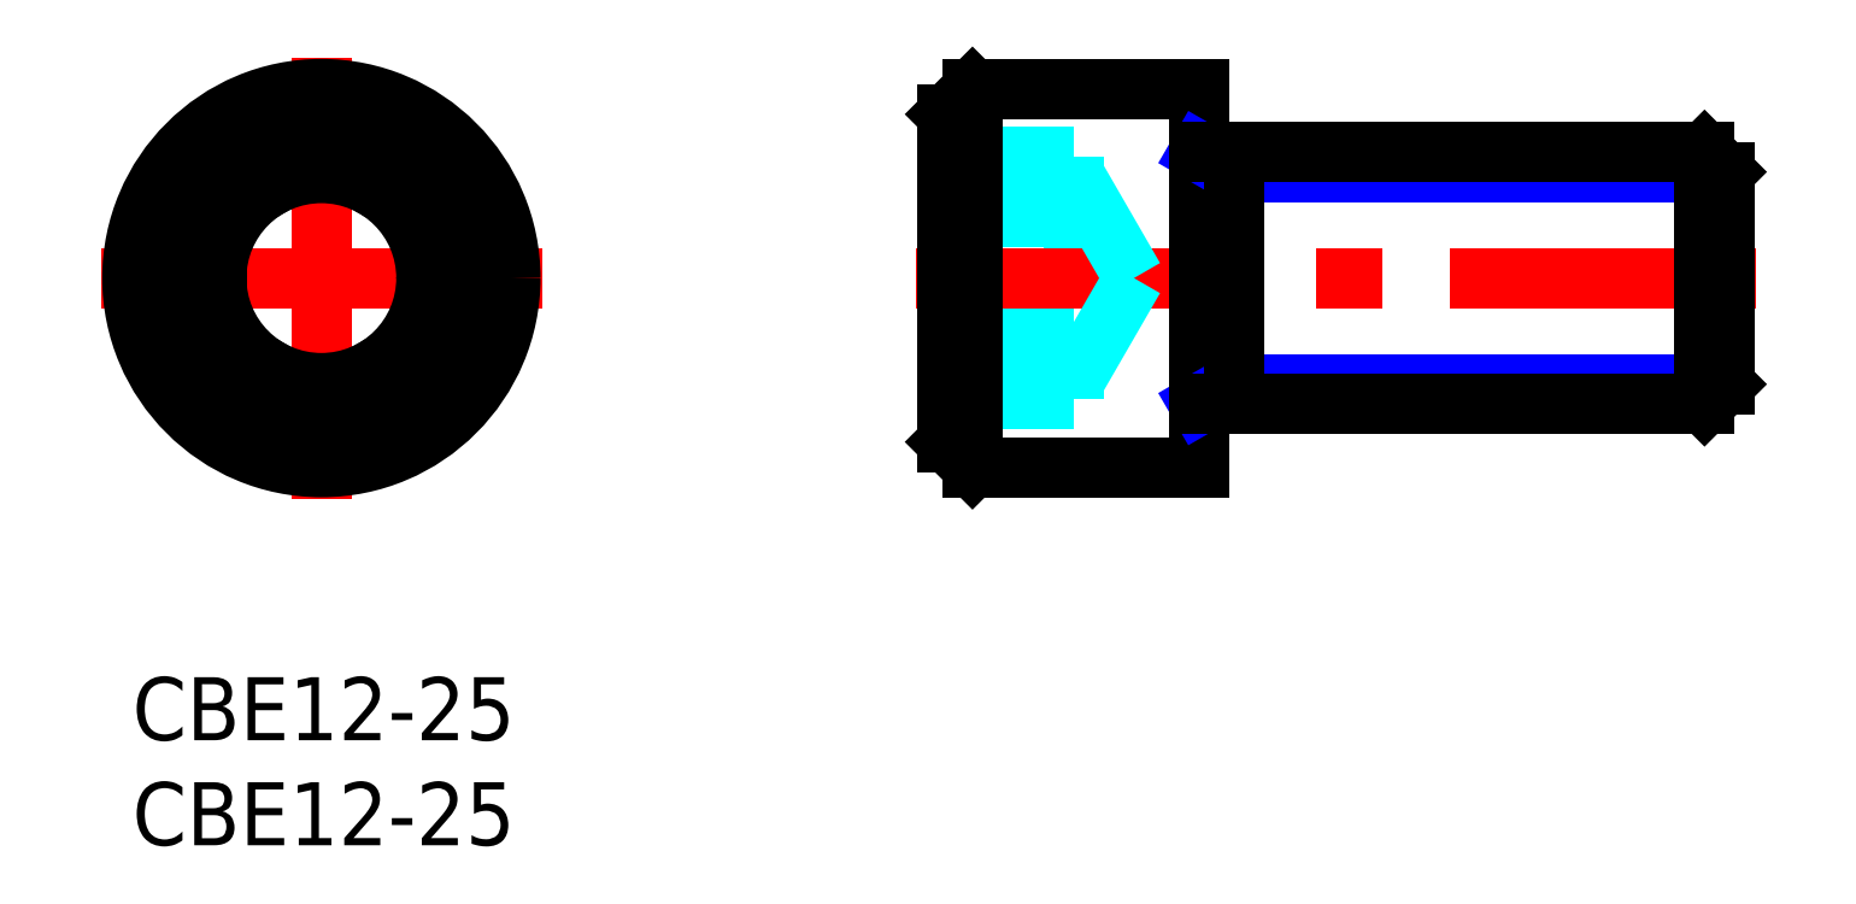
<metadata>
{"format":"dxf","ext":"dxf","renderer":"ezdxf+matplotlib","layout":"modelspace","background":"white","min_lineweight":24,"dpi":150}
</metadata>
<code>
0
SECTION
2
ENTITIES
0
INSERT
8
MSM_CONTINUOUS
2
*U8
10
0
20
0
30
0
0
INSERT
8
MSM_CONTINUOUS
2
*U9
10
0
20
0
30
0
0
LINE
8
MSM_CENTER
10
-1.5
20
19
30
0
11
19.5
21
19
31
0
0
LINE
8
MSM_CENTER
10
9
20
8.5
30
0
11
9
21
29.5
31
0
0
CIRCLE
8
MSM_CONTINUOUS
10
9
20
19
30
0
40
9
0
CIRCLE
8
MSM_CONTINUOUS
10
9
20
19
30
0
40
7.8
0
LINE
8
MSM_CONTINUOUS
10
9
20
13.23
30
0
11
4
21
16.11
31
0
0
LINE
8
MSM_CONTINUOUS
10
4
20
16.11
30
0
11
4
21
21.89
31
0
0
LINE
8
MSM_CONTINUOUS
10
4
20
21.89
30
0
11
9
21
24.77
31
0
0
LINE
8
MSM_CONTINUOUS
10
9
20
24.77
30
0
11
14
21
21.89
31
0
0
LINE
8
MSM_CONTINUOUS
10
14
20
21.89
30
0
11
14
21
16.11
31
0
0
LINE
8
MSM_CONTINUOUS
10
14
20
16.11
30
0
11
9
21
13.23
31
0
0
CIRCLE
8
MSM_CONTINUOUS
10
9
20
19
30
0
40
5
0
LINE
8
MSM_DASHED
10
44.8
20
24.77
30
0
11
38.8
21
24.77
31
0
0
LINE
8
MSM_DASHED
10
44.8
20
13.23
30
0
11
38.8
21
13.23
31
0
0
LINE
8
MSM_DASHED
10
44.8
20
24.77
30
0
11
44.8
21
13.23
31
0
0
LINE
8
MSM_DASHED
10
44.8
20
21.89
30
0
11
38.8
21
21.89
31
0
0
LINE
8
MSM_DASHED
10
44.8
20
16.11
30
0
11
38.8
21
16.11
31
0
0
LINE
8
MSM_CENTER
10
37.3
20
19
30
0
11
77.3
21
19
31
0
0
LINE
8
MSM_CONTINUOUS
10
38.8
20
11.2
30
0
11
40
21
10
31
0
0
LINE
8
MSM_CONTINUOUS
10
40
20
28
30
0
11
38.8
21
26.8
31
0
0
LINE
8
MSM_CONTINUOUS
10
38.8
20
26.8
30
0
11
38.8
21
11.2
31
0
0
LINE
8
MSM_CONTINUOUS
10
40
20
10
30
0
11
50.8
21
10
31
0
0
LINE
8
MSM_CONTINUOUS
10
50.8
20
28
30
0
11
40
21
28
31
0
0
LINE
8
MSM_CONTINUOUS
10
50.8
20
28
30
0
11
50.8
21
10
31
0
0
LINE
8
MSM_CONTINUOUS
10
40
20
28
30
0
11
40
21
10
31
0
0
LINE
8
MSM_DASHED
10
47.69
20
19
30
0
11
44.8
21
24
31
0
0
LINE
8
MSM_DASHED
10
47.69
20
19
30
0
11
44.8
21
14
31
0
0
LINE
8
MSM_NARROW
10
50.8
20
13
30
0
11
52.44
21
13.95
31
0
0
LINE
8
MSM_NARROW
10
52.44
20
13.95
30
0
11
75.8
21
13.95
31
0
0
LINE
8
MSM_NARROW
10
52.44
20
24.05
30
0
11
75.8
21
24.05
31
0
0
LINE
8
MSM_NARROW
10
50.8
20
25
30
0
11
52.44
21
24.05
31
0
0
LINE
8
MSM_CONTINUOUS
10
74.85
20
13
30
0
11
74.85
21
25
31
0
0
LINE
8
MSM_CONTINUOUS
10
75.8
20
24.05
30
0
11
74.85
21
25
31
0
0
LINE
8
MSM_CONTINUOUS
10
75.8
20
13.95
30
0
11
74.85
21
13
31
0
0
LINE
8
MSM_CONTINUOUS
10
52.44
20
25
30
0
11
52.44
21
13
31
0
0
LINE
8
MSM_CONTINUOUS
10
50.8
20
13
30
0
11
74.85
21
13
31
0
0
LINE
8
MSM_CONTINUOUS
10
50.8
20
25
30
0
11
74.85
21
25
31
0
0
LINE
8
MSM_CONTINUOUS
10
75.8
20
13.95
30
0
11
75.8
21
24.05
31
0
0
ENDSEC
0
EOF

</code>
